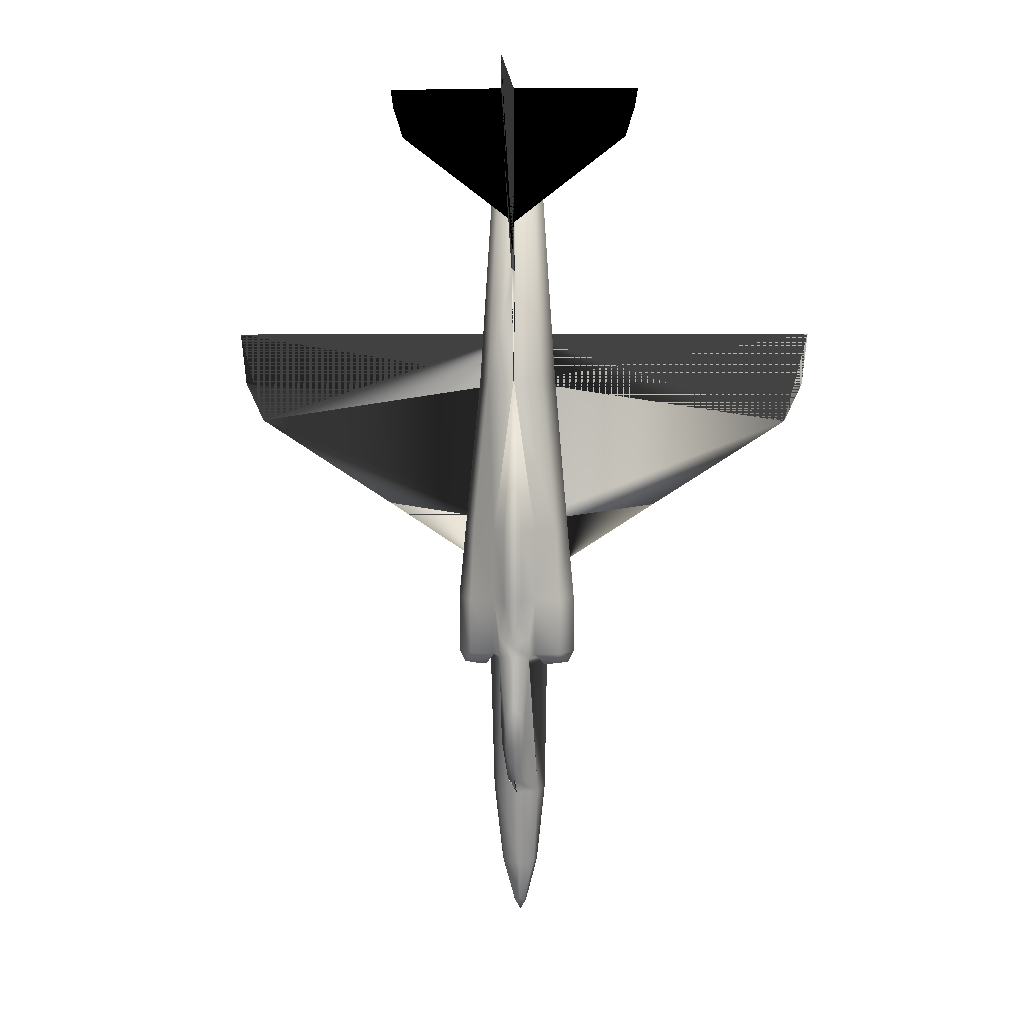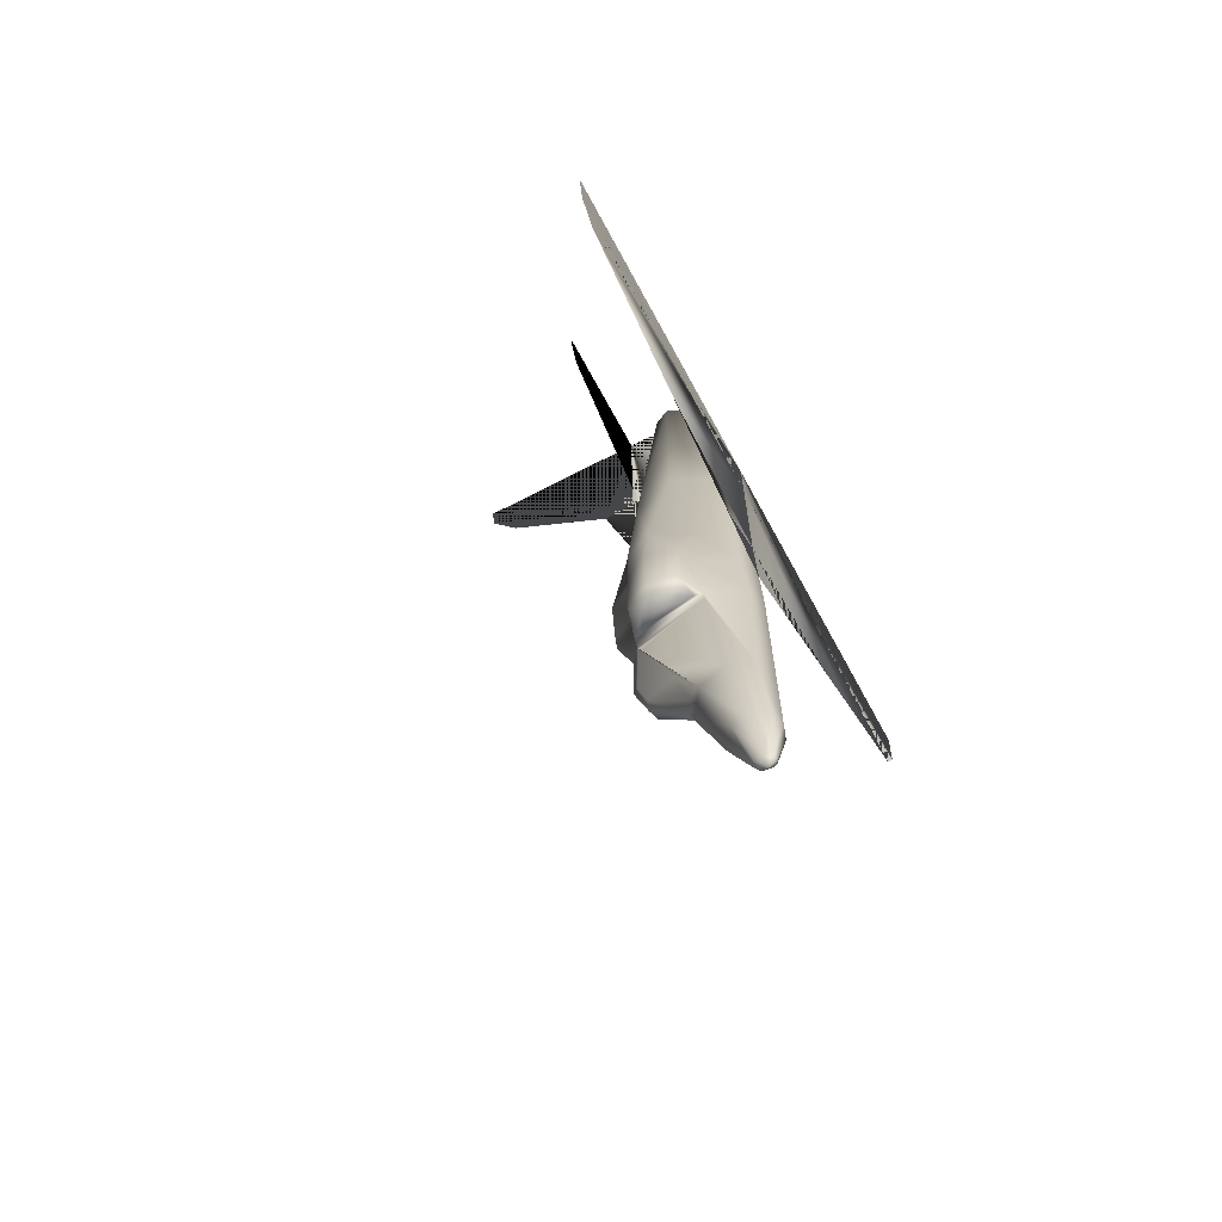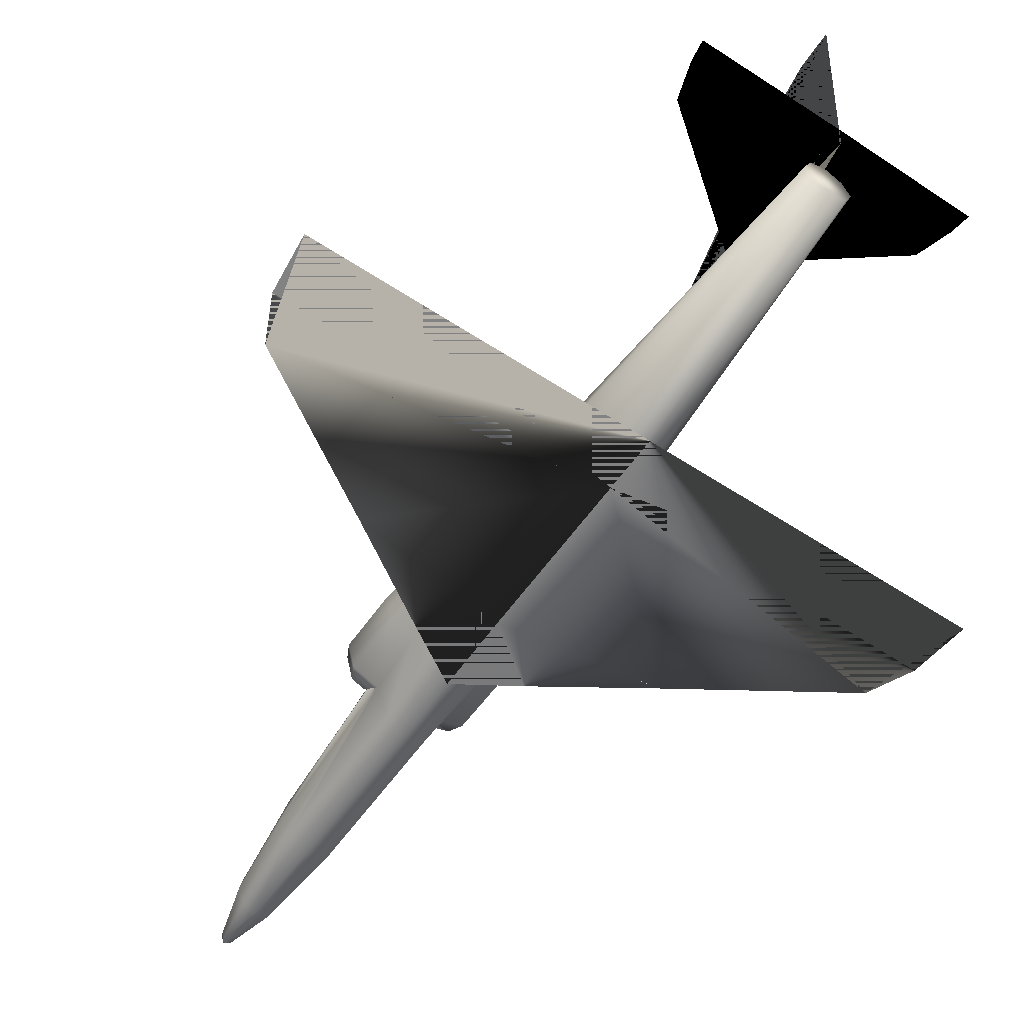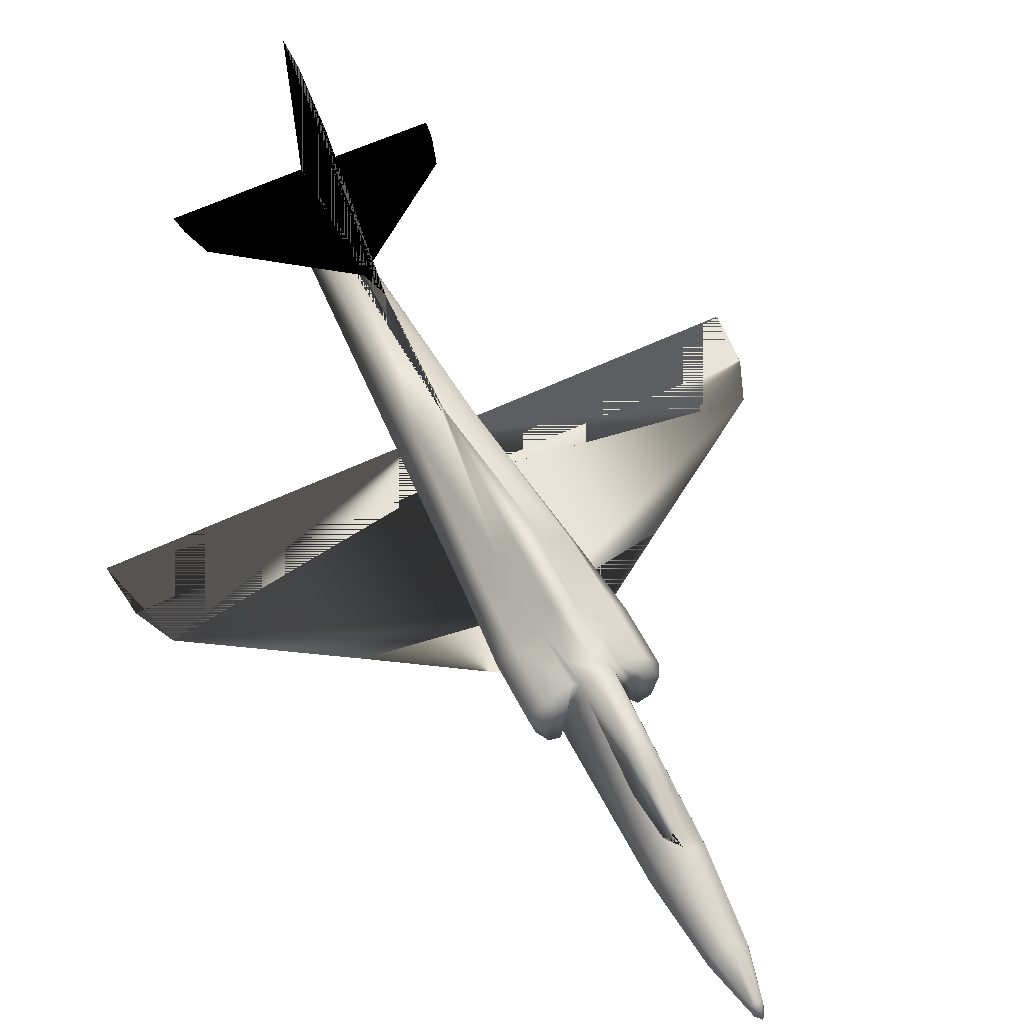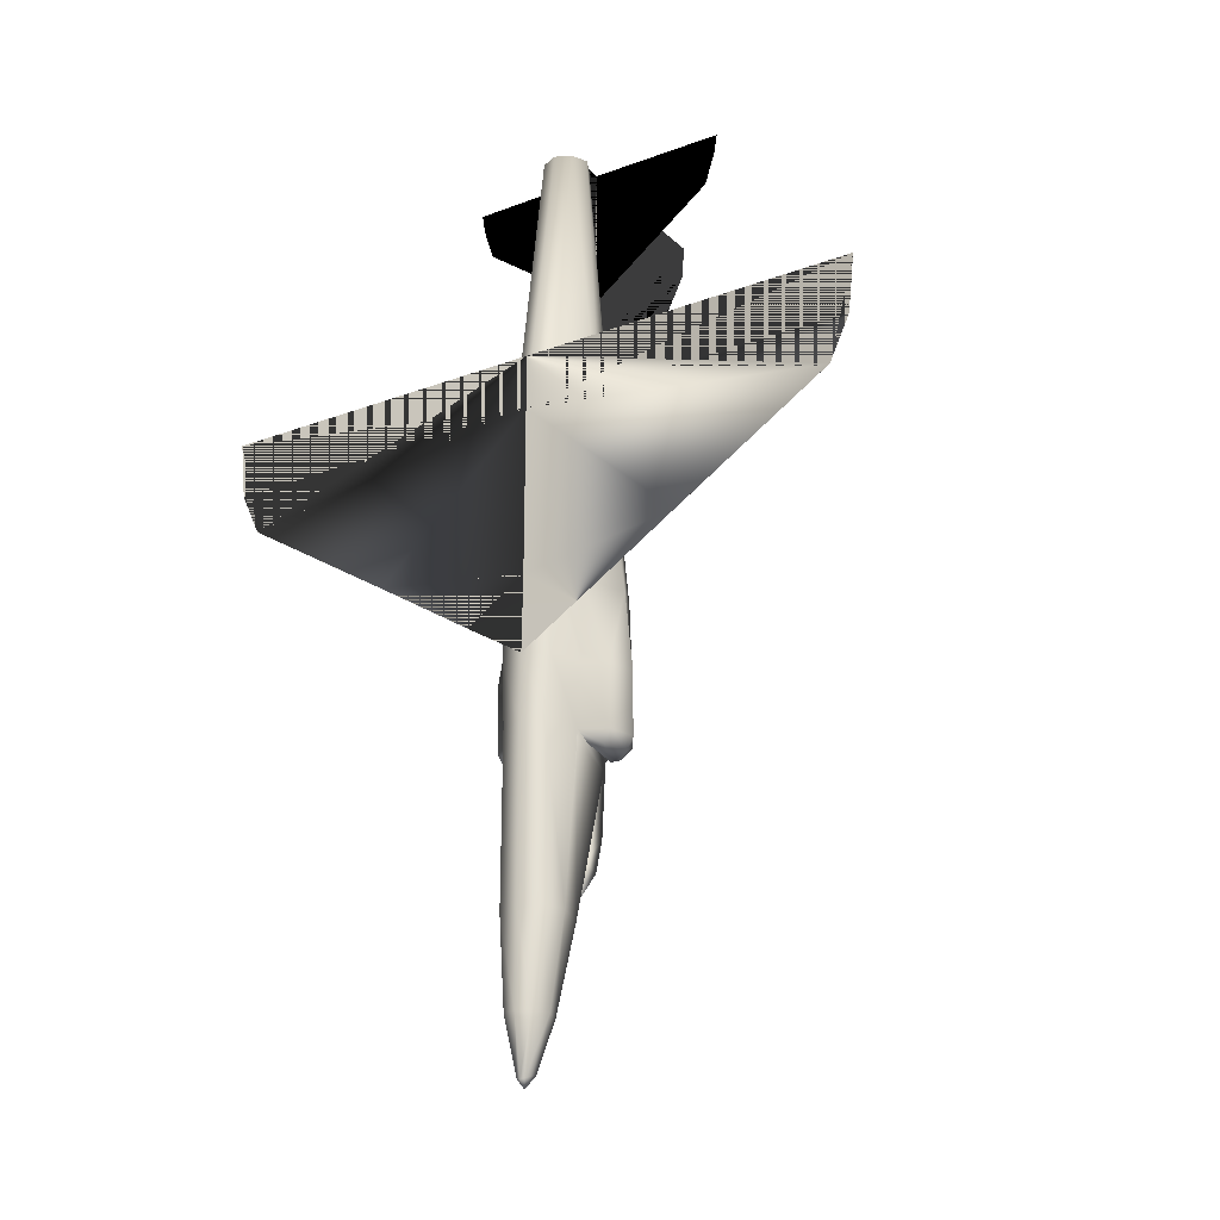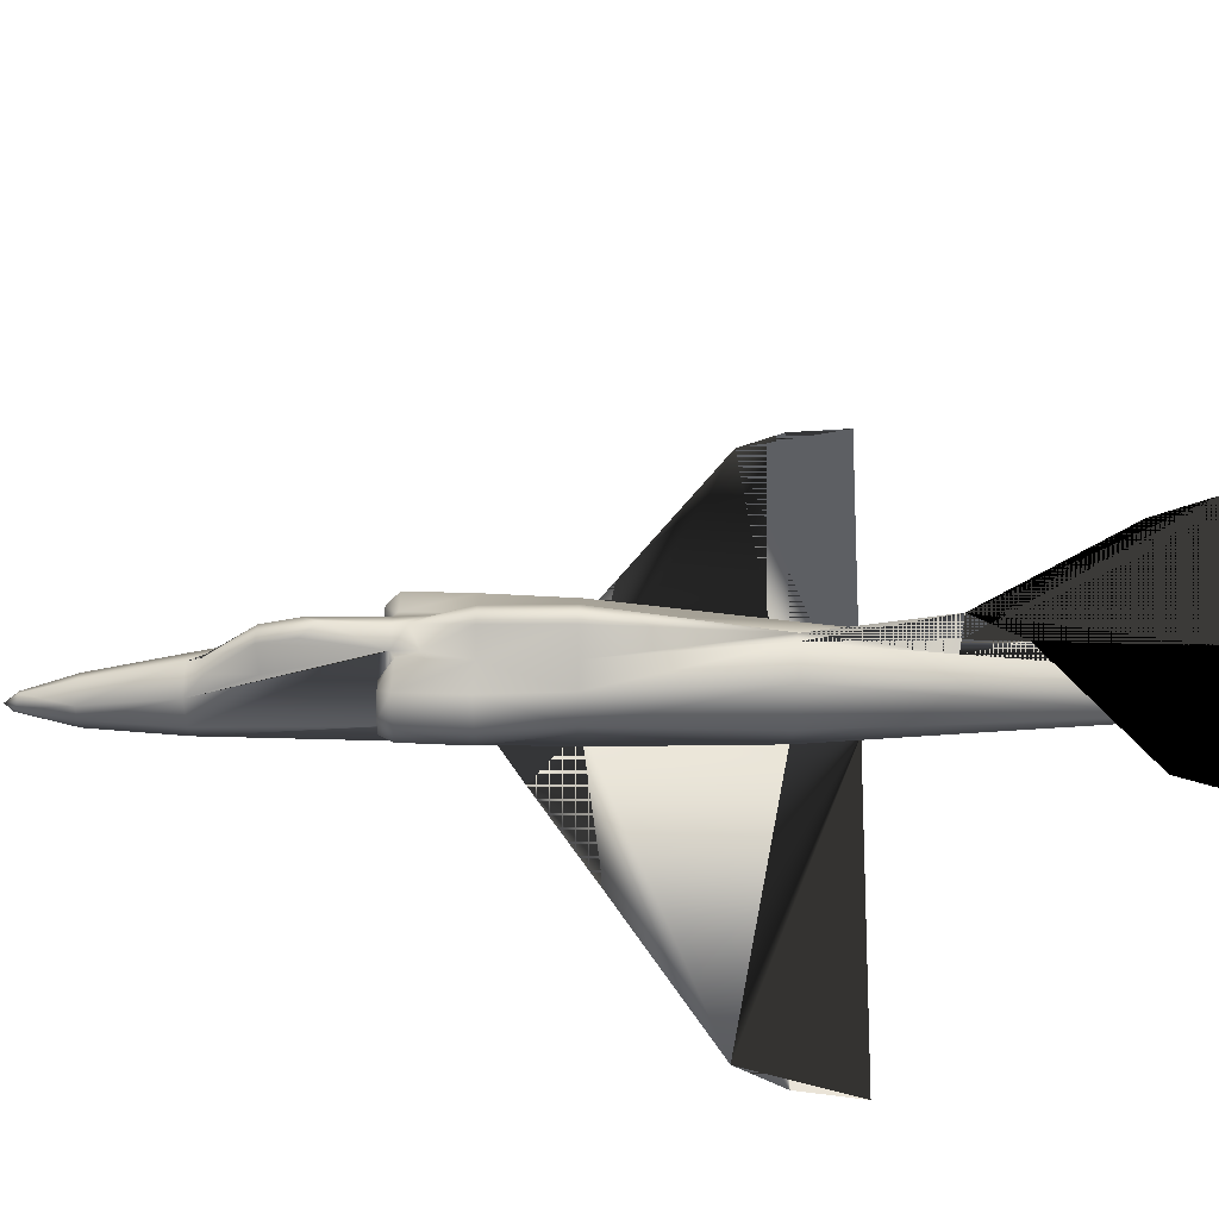
<metadata>
{"format":"obj","ext":"obj","renderer":"f3d","projection":"perspective","resolution":1024,"background":"white","views":[{"elev":3.8,"azim":-175.7,"up":"+Z"},{"elev":-68.6,"azim":-61.5,"up":"+Z"},{"elev":-57.1,"azim":-34.5,"up":"+Y"},{"elev":57.8,"azim":153.4,"up":"+Y"},{"elev":-24.8,"azim":31.3,"up":"+Z"},{"elev":50.0,"azim":-88.2,"up":"+Y"}]}
</metadata>
<code>
v -0.0175 -0.03178 -0.5702
v -0.02415 -0.01017 -0.4788
v -3.988e-05 0.008116 -0.4771
v -3.988e-05 -0.01932 -0.5694
v -0.02082 -0.04592 -0.5694
v -0.0308 -0.03927 -0.4771
v 0.004116 -0.05838 -0.6259
v -3.988e-05 -0.06005 -0.6267
v -3.988e-05 -0.05257 -0.6342
v 0.00661 -0.05257 -0.6234
v -0.01417 -0.06503 -0.5694
v -0.02248 -0.06171 -0.4771
v -3.988e-05 -0.07002 -0.5694
v -3.988e-05 -0.07002 -0.4771
v 0.005779 -0.04342 -0.6209
v -3.988e-05 -0.03927 -0.6201
v 0.01409 -0.06503 -0.5694
v 0.02074 -0.04592 -0.5694
v 0.01742 -0.03178 -0.5702
v 0.01742 0.04968 -0.2834
v -3.988e-05 0.06298 -0.2942
v 0.009935 0.07628 -0.2394
v -3.988e-05 0.0796 -0.2394
v 0.02407 0.04885 -0.2394
v 0.02407 0.05217 -0.1579
v 0.009935 0.0796 -0.1587
v -3.988e-05 0.08293 -0.1579
v -3.988e-05 0.06298 0.01584
v 0.0224 -0.06171 -0.4771
v 0.03072 -0.03927 -0.4771
v 0.02407 -0.01017 -0.4788
v -0.004197 -0.05838 -0.6259
v -0.00669 -0.05257 -0.6234
v -0.005859 -0.04342 -0.6209
v -0.01002 0.07628 -0.2394
v -0.0175 0.04968 -0.2834
v -0.02415 0.04885 -0.2394
v -0.01002 0.0796 -0.1587
v -0.02415 0.05217 -0.1579
v -0.03745 -0.02597 -0.1579
v -0.06072 -0.01516 -0.2402
v -0.03745 -0.02597 -0.2394
v -0.06072 0.0131 -0.1579
v -0.0682 0.01477 -0.2394
v -0.0175 0.04968 -0.3083
v -0.02415 0.04885 -0.3042
v -3.988e-05 0.06298 -0.3075
v -3.988e-05 0.05217 0.01584
v -0.05241 0.04053 -0.241
v -0.04825 0.0422 -0.1571
v -0.02664 -0.05755 -0.1579
v -3.988e-05 -0.0667 -0.1579
v -0.0175 -0.05922 0.01501
v -3.988e-05 -0.0667 0.01584
v -0.04493 -0.005184 0.01501
v -0.03163 0.03887 0.01667
v -3.988e-05 0.02557 0.3284
v -3.988e-05 0.04137 0.1447
v -0.01667 0.01809 0.3284
v -0.02415 0.001466 0.3284
v -0.01667 -0.01516 0.3284
v -3.988e-05 -0.02264 0.3284
v -3.988e-05 0.0929 0.1447
v -3.988e-05 0.05965 0.1447
v -3.988e-05 0.2084 0.2702
v -3.988e-05 0.2392 0.3284
v -3.988e-05 0.2425 0.3658
v -3.988e-05 0.05965 0.3533
v -3.988e-05 0.05965 0.1995
v -3.988e-05 0.03555 0.3525
v -0.1289 0.05965 0.2976
v -0.1397 0.05965 0.3317
v -0.143 0.05965 0.3525
v -3.988e-05 -0.06836 -0.2377
v -0.05906 -0.06836 -0.2003
v -3.988e-05 -0.0667 0.0732
v -0.3467 -0.0667 0.0732
v -0.34 -0.0667 0.01252
v -0.3192 -0.0667 -0.03237
v -0.1613 -0.06753 -0.1338
v -0.02581 -0.05922 -0.2377
v -0.02165 -0.06254 -0.3042
v -3.988e-05 -0.07002 -0.3042
v -0.03412 -0.02597 -0.3042
v -0.04077 -0.01932 -0.3175
v -0.03412 0.03222 -0.3175
v 0.01742 0.04635 -0.3192
v 0.01742 0.04968 -0.3083
v 0.03404 -0.02597 -0.3042
v 0.03404 -0.0268 -0.3175
v -0.0441 0.03222 -0.3175
v 0.03155 0.03887 0.01667
v 0.06064 0.0131 -0.1579
v 0.04817 0.0422 -0.1571
v -0.03412 -0.0268 -0.3175
v -0.0175 0.04635 -0.3192
v -0.06155 0.01477 -0.3175
v -0.05241 0.04053 -0.305
v -0.0682 0.01477 -0.3042
v -3.988e-05 0.01227 -0.4638
v 0.01077 0.005622 -0.4613
v 0.01742 0.0156 -0.4147
v -0.06072 -0.0135 -0.305
v 0.02157 -0.06254 -0.3042
v 0.04485 -0.005184 0.01501
v -0.0175 0.0156 -0.4147
v -0.01085 0.005622 -0.4613
v 0.02573 -0.05922 -0.2377
v 0.02407 0.04885 -0.3042
v 0.05233 0.04053 -0.241
v 0.05233 0.04053 -0.305
v 0.06812 0.01477 -0.2394
v 0.06812 0.01477 -0.3042
v 0.06147 0.01477 -0.3175
v 0.06064 -0.0135 -0.305
v 0.05399 -0.01267 -0.3183
v 0.04069 -0.01932 -0.3175
v 0.06064 -0.01516 -0.2402
v 0.03737 -0.02597 -0.2394
v 0.04402 0.03222 -0.3175
v 0.03404 0.03222 -0.3175
v 0.1612 -0.06753 -0.1338
v 0.05898 -0.06836 -0.2003
v 0.02656 -0.05755 -0.1579
v 0.03737 -0.02597 -0.1579
v 0.01742 -0.05922 0.01501
v -0.05407 -0.01267 -0.3183
v 0.3192 -0.0667 -0.03237
v 0.3466 -0.0667 0.0732
v 0.3399 -0.0667 0.01252
v 0.01659 0.01809 0.3284
v 0.02407 0.001466 0.3284
v 0.01659 -0.01516 0.3284
v 0.1288 0.05965 0.2976
v 0.1396 0.05965 0.3317
v 0.1429 0.05965 0.3525
v -3.988e-05 0.04885 -0.4164
v -0.01002 0.04552 -0.4164
v 0.01077 0.05467 -0.3815
v -3.988e-05 0.06298 -0.3649
v 0.009935 0.04552 -0.4164
v -0.01085 0.05467 -0.3815
f 1 2 3
f 5 6 2
f 7 8 9
f 10 7 9
f 11 12 6
f 13 14 12
f 15 10 9
f 16 15 9
f 17 13 8
f 18 17 7
f 18 10 15
f 4 19 15
f 20 21 22
f 23 22 21
f 24 20 22
f 25 24 22
f 26 22 23
f 26 27 28
f 28 25 26
f 17 29 14
f 18 30 29
f 19 31 30
f 4 3 31
f 9 8 32
f 9 32 33
f 9 33 34
f 9 34 16
f 32 8 13
f 33 32 11
f 1 34 33
f 16 34 1
f 35 21 36
f 21 35 23
f 35 36 37
f 38 35 37
f 27 23 35
f 28 27 38
f 38 39 28
f 40 41 42
f 40 43 41
f 43 44 41
f 36 45 46
f 21 47 45
f 39 48 28
f 43 49 44
f 49 43 50
f 37 50 39
f 37 49 50
f 51 52 53
f 52 54 53
f 53 40 51
f 43 40 55
f 55 40 53
f 48 56 57
f 56 59 57
f 59 56 60
f 56 55 60
f 55 61 60
f 55 53 61
f 53 62 61
f 53 54 62
f 81 82 83
f 50 56 48
f 52 51 81
f 40 42 81
f 42 84 82
f 84 46 45
f 84 85 86
f 87 88 89
f 86 91 46
f 55 56 43
f 50 43 56
f 92 93 94
f 95 84 45
f 97 98 91
f 99 98 97
f 3 100 101
f 31 87 90
f 46 91 98
f 84 42 41
f 30 90 89
f 29 104 83
f 93 92 105
f 2 96 45
f 6 95 96
f 12 82 84
f 14 83 82
f 74 83 104
f 109 24 110
f 111 110 112
f 114 113 115
f 116 115 89
f 113 112 118
f 115 118 119
f 111 120 109
f 114 111 113
f 120 111 114
f 109 120 121
f 109 121 117
f 88 109 89
f 108 104 89
f 124 108 119
f 74 108 124
f 25 48 92
f 124 125 126
f 126 54 52
f 126 52 124
f 94 110 24
f 25 94 24
f 94 93 110
f 112 110 93
f 119 118 125
f 118 93 125
f 118 112 93
f 24 109 88
f 20 88 47
f 28 48 25
f 103 41 44
f 85 84 103
f 127 103 99
f 99 44 49
f 98 49 37
f 105 125 93
f 126 125 105
f 58 57 92
f 57 131 92
f 132 92 131
f 132 105 92
f 132 133 105
f 133 126 105
f 133 62 126
f 62 54 126
f 137 100 138
f 138 100 107
f 47 88 139
f 101 100 141
f 138 107 106
f 137 138 142
f 45 142 138
f 140 142 45
f 141 100 137
f 102 101 141
f 140 139 141
f 102 141 139
f 121 120 114
f 85 127 97
f 62 133 132
f 57 59 60
f 48 28 63
f 58 64 63
f 63 65 66
f 64 69 68
f 68 70 57
f 69 64 58
f 68 69 71
f 73 72 71
f 74 52 75
f 75 52 74
f 54 76 77
f 79 78 77
f 52 54 79
f 80 79 54
f 52 80 75
f 75 80 52
f 52 122 123
f 123 122 52
f 52 54 128
f 122 128 54
f 54 76 129
f 128 130 129
f 48 28 63
f 58 64 63
f 63 65 66
f 64 69 68
f 68 70 57
f 69 64 58
f 68 69 134
f 136 135 134
f 74 52 123
f 123 52 74
f 1 3 4
f 5 2 1
f 11 6 5
f 13 12 11
f 17 8 7
f 18 7 10
f 18 15 19
f 4 15 16
f 25 22 26
f 26 23 27
f 17 14 13
f 18 29 17
f 19 30 18
f 4 31 19
f 32 13 11
f 33 11 5
f 1 33 5
f 16 1 4
f 38 37 39
f 27 35 38
f 36 46 37
f 21 45 36
f 48 57 58
f 81 83 74
f 50 48 39
f 52 81 74
f 40 81 51
f 42 82 81
f 84 86 46
f 87 89 90
f 95 45 96
f 3 101 102
f 3 102 88
f 3 88 87
f 3 87 31
f 31 90 30
f 84 41 103
f 30 89 104
f 30 104 29
f 29 83 14
f 2 45 106
f 2 106 107
f 2 107 100
f 2 100 3
f 6 96 2
f 12 84 95
f 12 95 6
f 14 82 12
f 74 104 108
f 109 110 111
f 111 112 113
f 114 115 116
f 116 89 117
f 113 118 115
f 115 119 89
f 109 117 89
f 108 89 119
f 124 119 125
f 74 124 52
f 25 92 94
f 24 88 20
f 20 47 21
f 103 44 99
f 85 103 127
f 127 99 97
f 99 49 98
f 98 37 46
f 58 92 48
f 47 139 140
f 137 142 140
f 45 138 106
f 140 45 47
f 140 141 137
f 102 139 88
f 121 114 116
f 121 116 117
f 85 97 91
f 85 91 86
f 62 132 131
f 62 131 57
f 57 60 61
f 57 61 62
f 48 63 64
f 48 64 58
f 58 63 28
f 58 28 48
f 63 66 67
f 63 67 68
f 63 68 69
f 63 69 64
f 64 68 67
f 64 67 66
f 64 66 65
f 64 65 63
f 68 57 58
f 68 58 64
f 68 64 69
f 69 58 57
f 69 57 70
f 69 70 68
f 68 71 72
f 68 72 73
f 73 71 69
f 73 69 68
f 54 77 78
f 54 78 79
f 79 77 76
f 79 76 54
f 52 79 80
f 80 54 52
f 52 128 122
f 122 54 52
f 54 129 130
f 54 130 128
f 128 129 76
f 128 76 54
f 48 63 64
f 48 64 58
f 58 63 28
f 58 28 48
f 63 66 67
f 63 67 68
f 63 68 69
f 63 69 64
f 64 68 67
f 64 67 66
f 64 66 65
f 64 65 63
f 68 57 58
f 68 58 64
f 68 64 69
f 69 58 57
f 69 57 70
f 69 70 68
f 68 134 135
f 68 135 136
f 136 134 69
f 136 69 68

</code>
